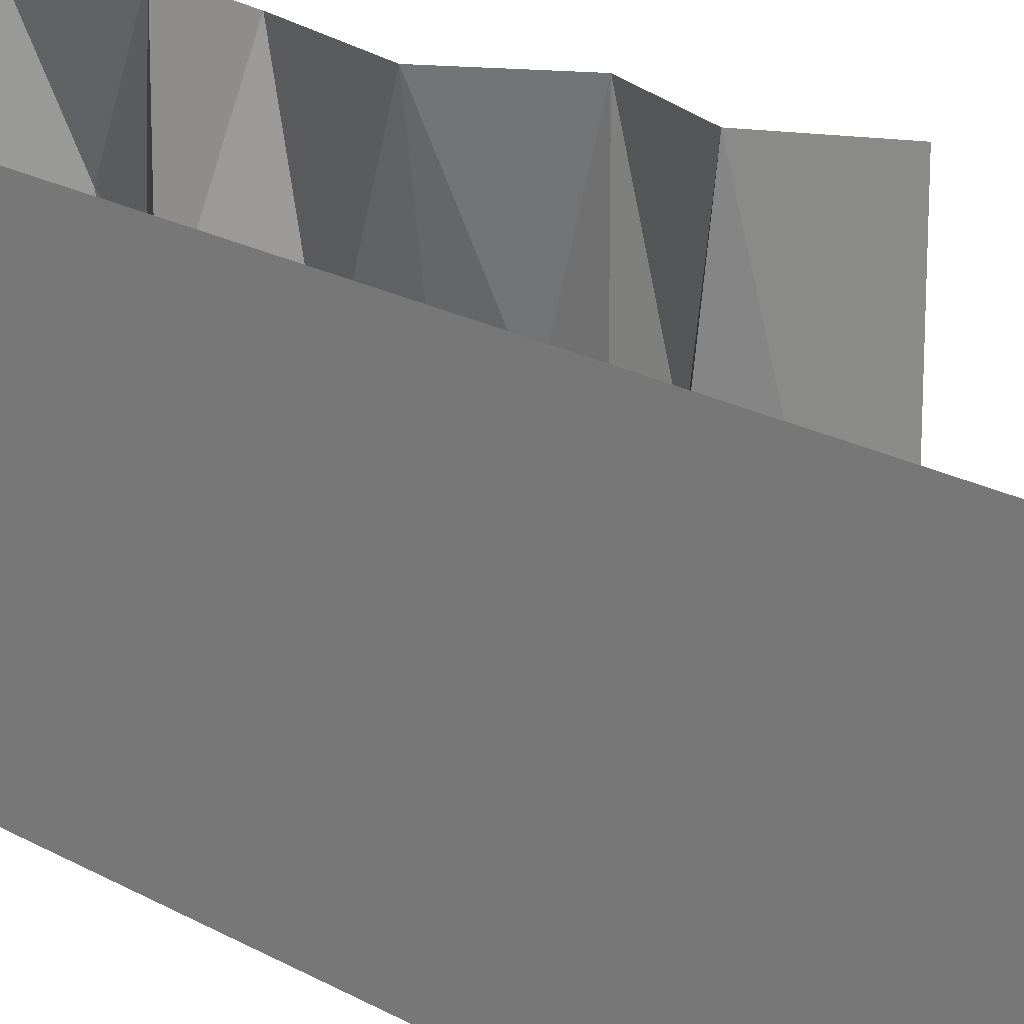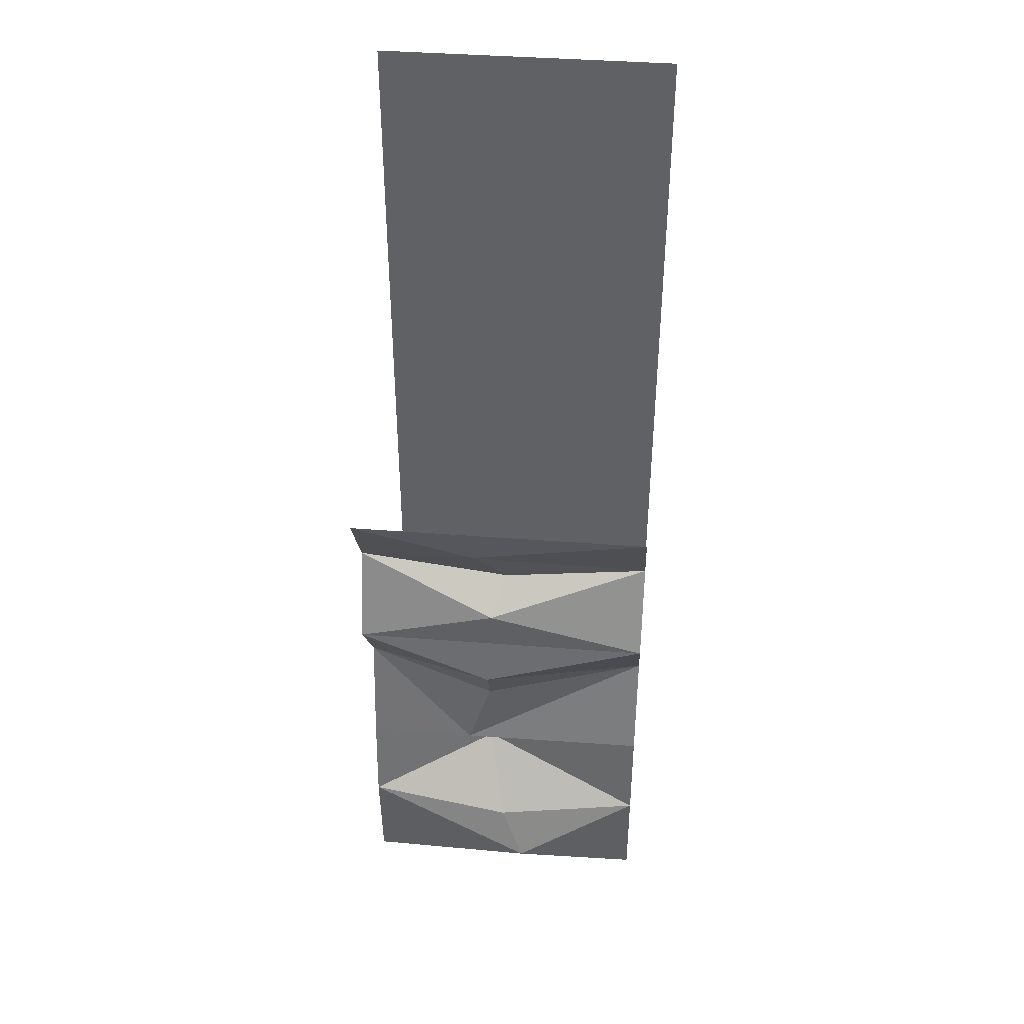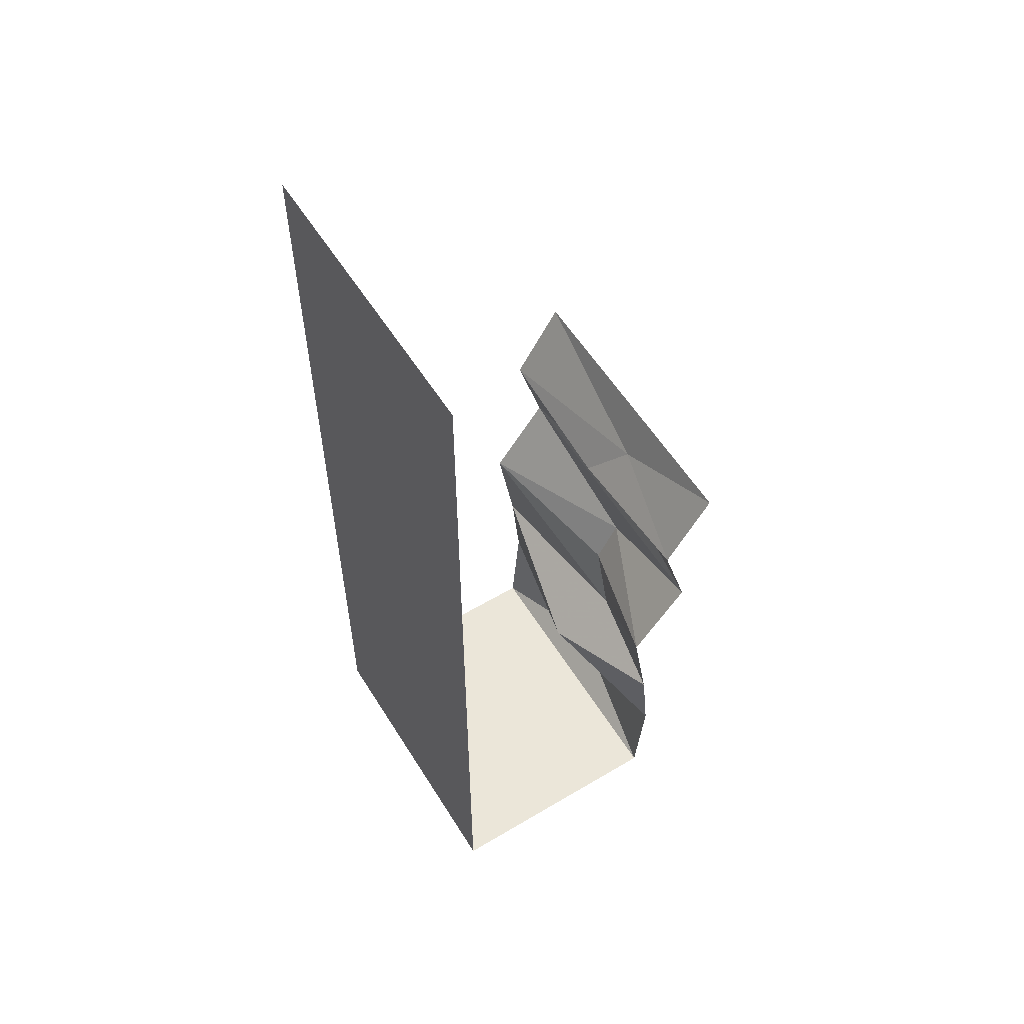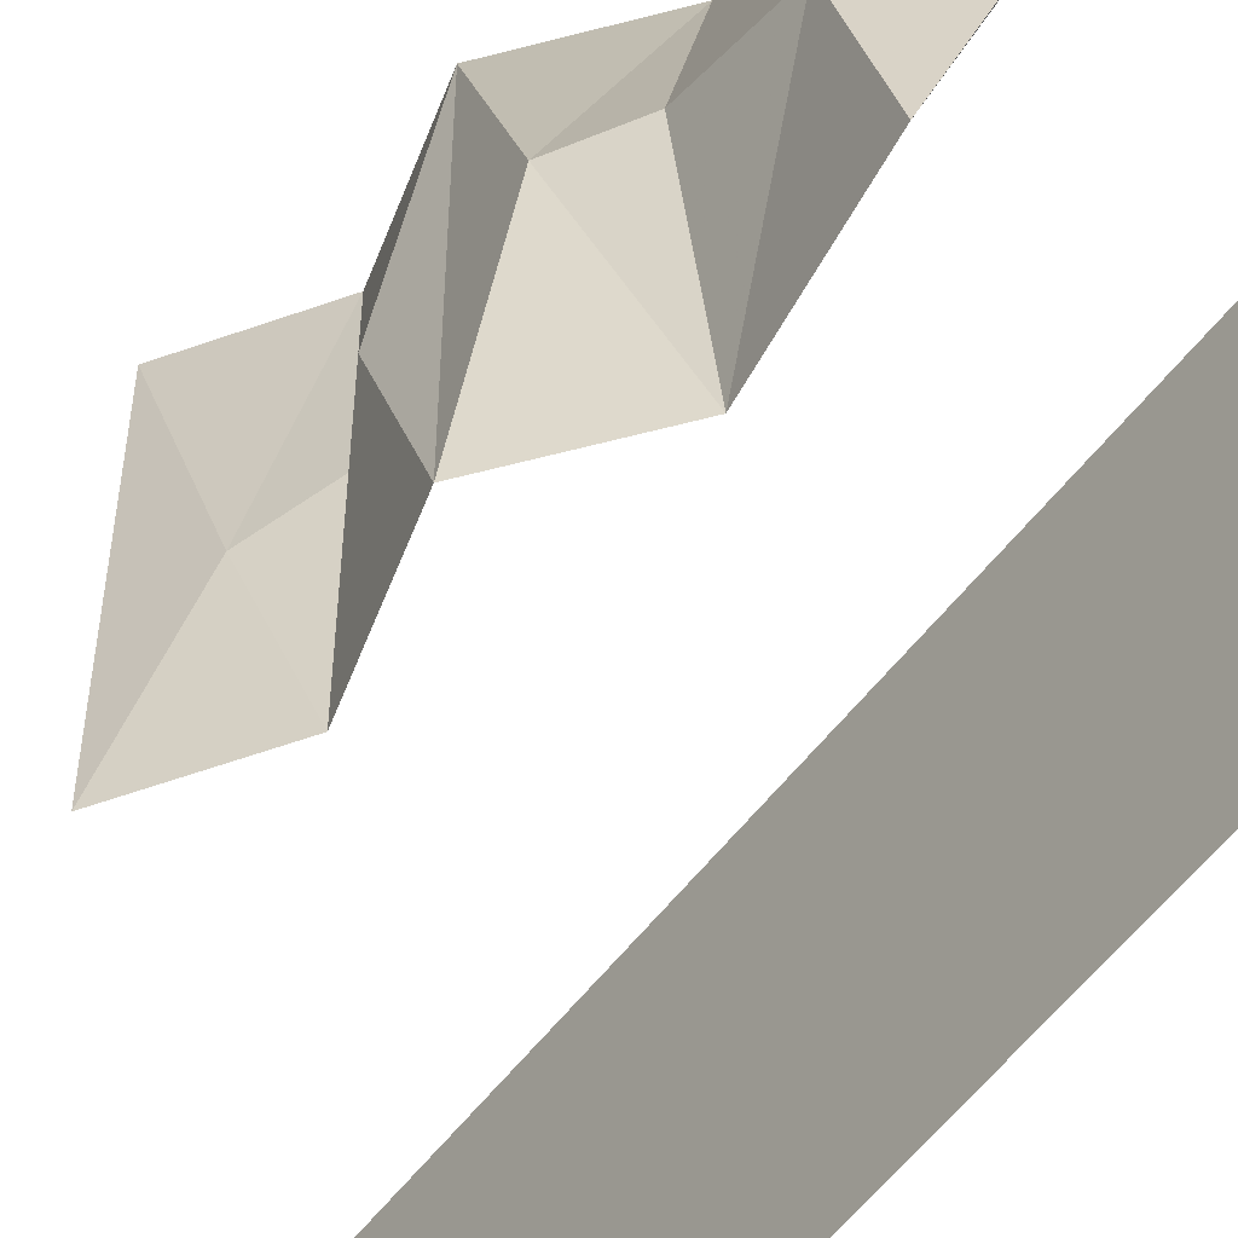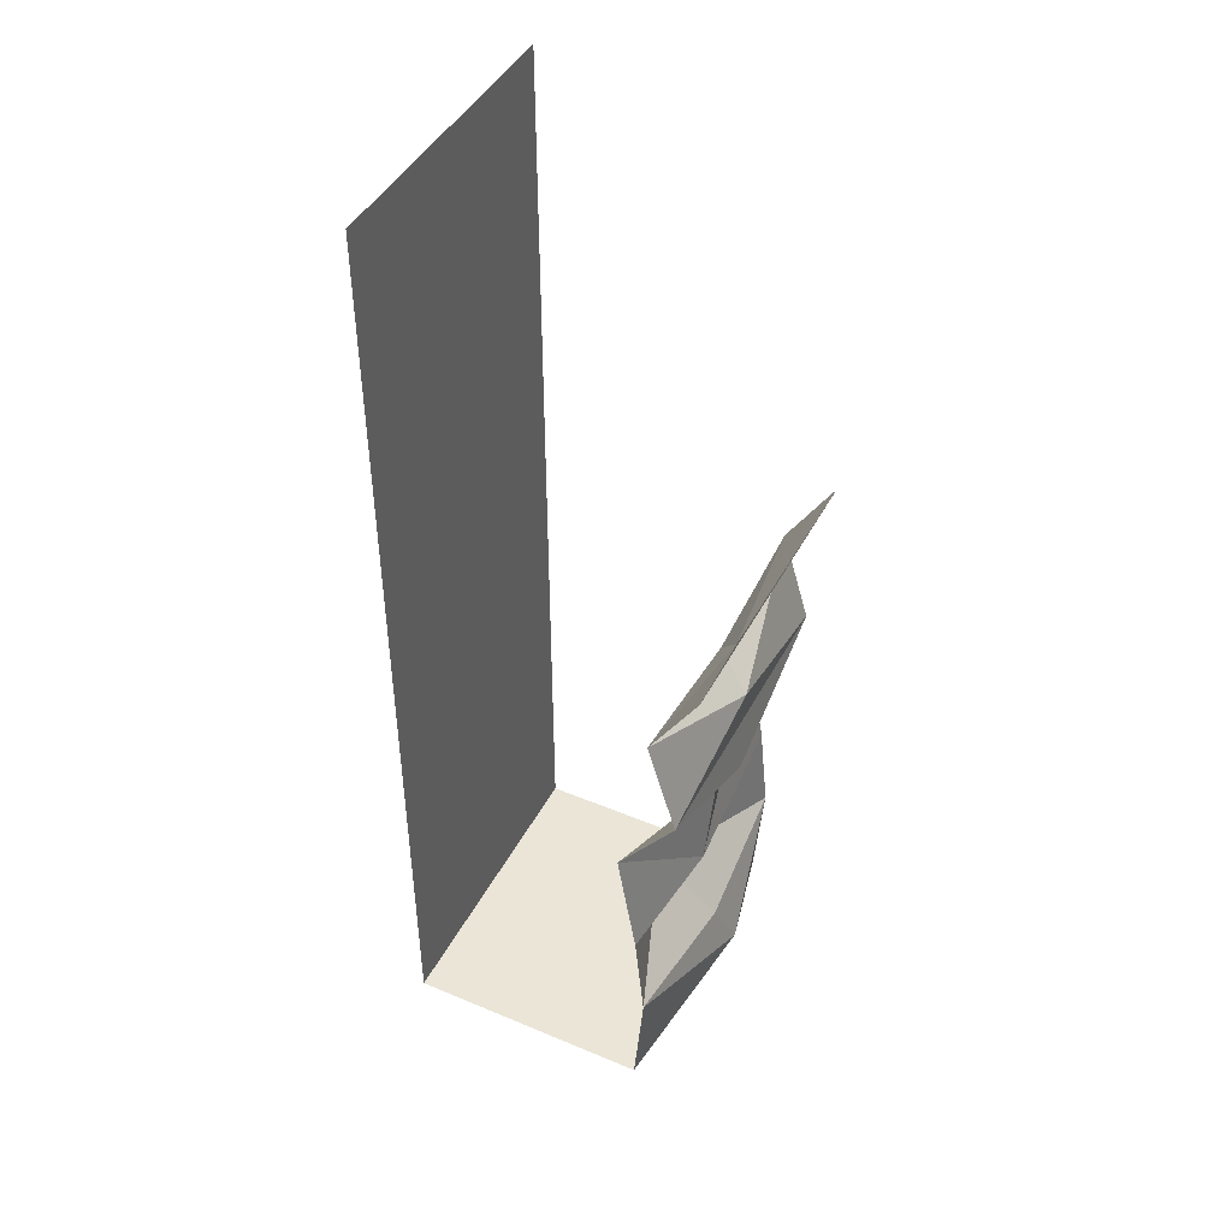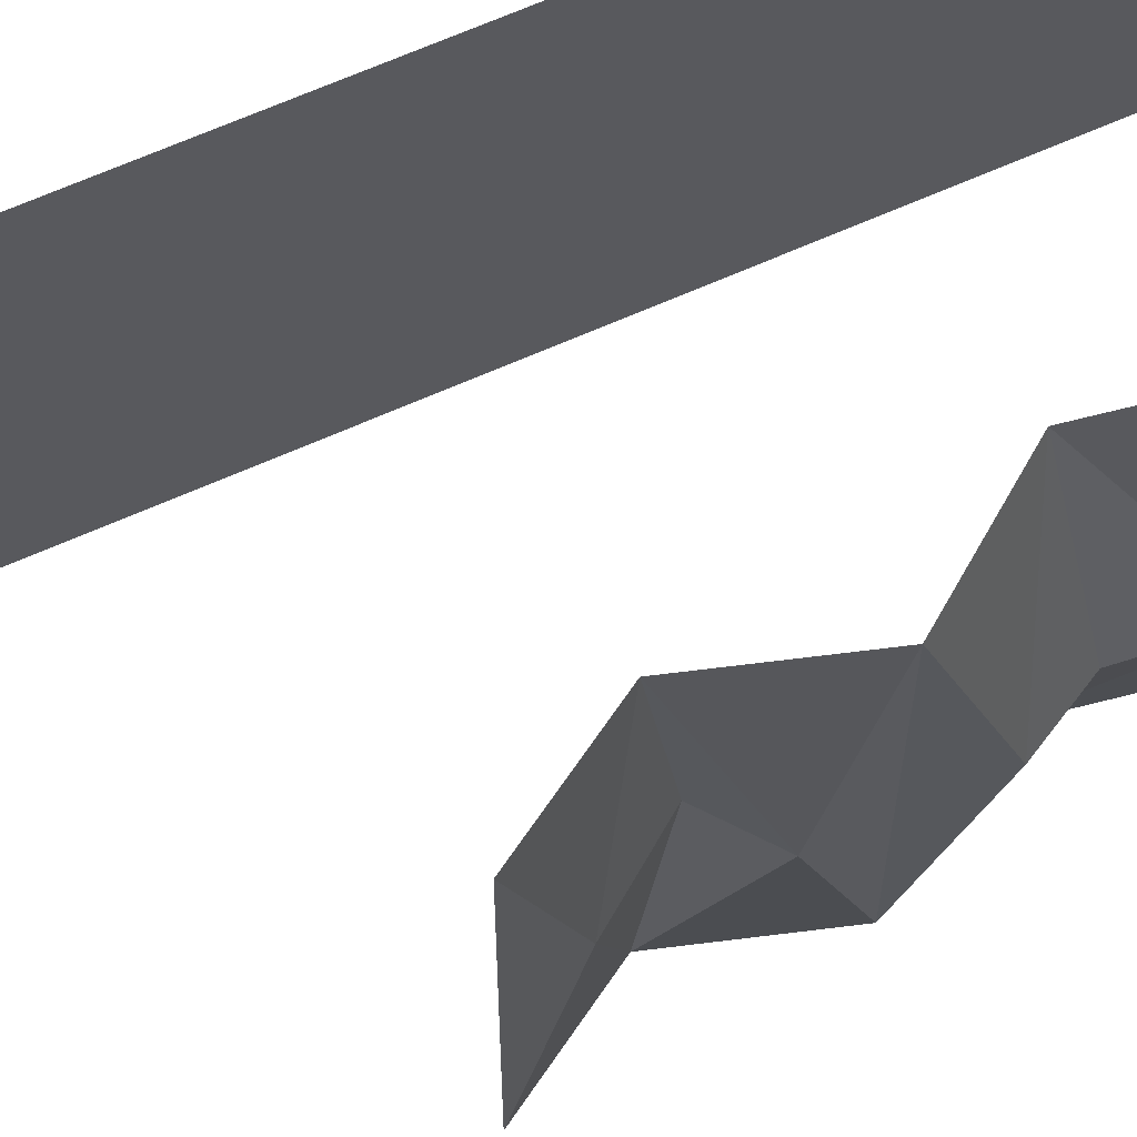
<metadata>
{"format":"obj","ext":"obj","renderer":"f3d","projection":"perspective","resolution":1024,"background":"white","views":[{"elev":20.3,"azim":136.3,"up":"+Z"},{"elev":40.5,"azim":-84.5,"up":"+Y"},{"elev":57.3,"azim":148.3,"up":"+Y"},{"elev":-58.9,"azim":-37.9,"up":"+Z"},{"elev":44.3,"azim":-153.9,"up":"+Y"},{"elev":67.6,"azim":-113.8,"up":"+Z"}]}
</metadata>
<code>
o wall/mineral_vein_22/straight
v -40 -240 -64
v 64 -240 -64
v 64 -240 64
v -40 -240 64
v -54 -224 10
v -44 -192 -64
v -48 -200 0
v -24 -168 -8
v -40 -152 -64
v -40 -152 64
v -48 -144 -16
v -32 -104 -64
v -48 -112 -6
v -58 -94 -6
v -56 -72 -64
v -56 -72 64
v -58 -54 -4
v -44 -32 -64
v -44 -40 2
v -56 -20 -12
v -64 0 -64
v -64 0 64
v -44 -32 64
v 64 160 -64
v 64 160 64
v -32 -104 64
v -44 -192 64
f 1 2 3
f 1 3 4
f 1 4 5
f 1 5 6
f 6 5 7
f 6 7 8
f 6 8 9
f 9 8 10
f 9 10 11
f 9 11 12
f 12 11 13
f 12 13 14
f 12 14 15
f 15 14 16
f 15 16 17
f 15 17 18
f 18 17 19
f 18 19 20
f 18 20 21
f 21 20 22
f 22 20 23
f 23 20 19
f 23 19 17
f 23 17 16
f 2 24 25
f 2 25 3
f 26 16 14
f 26 14 13
f 26 13 11
f 26 11 10
f 27 10 8
f 27 8 7
f 27 7 5
f 27 5 4

</code>
